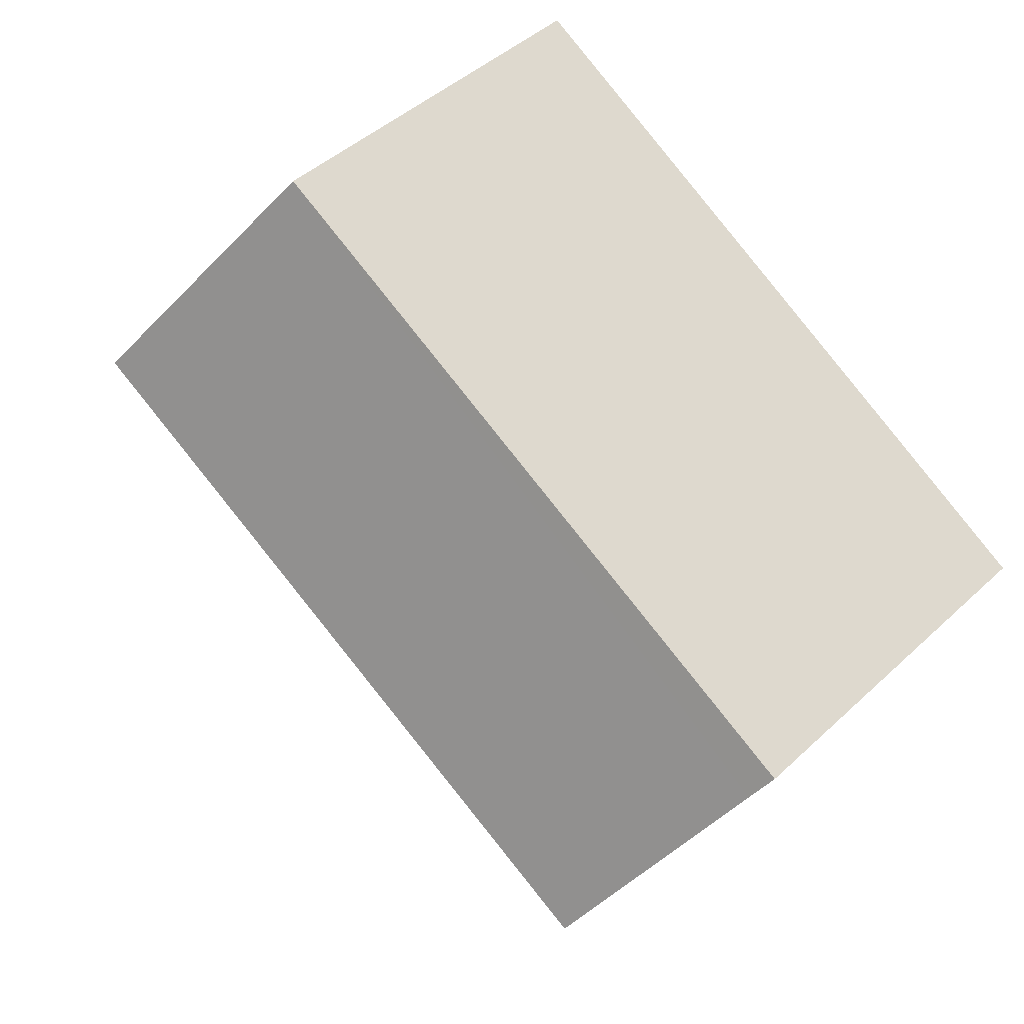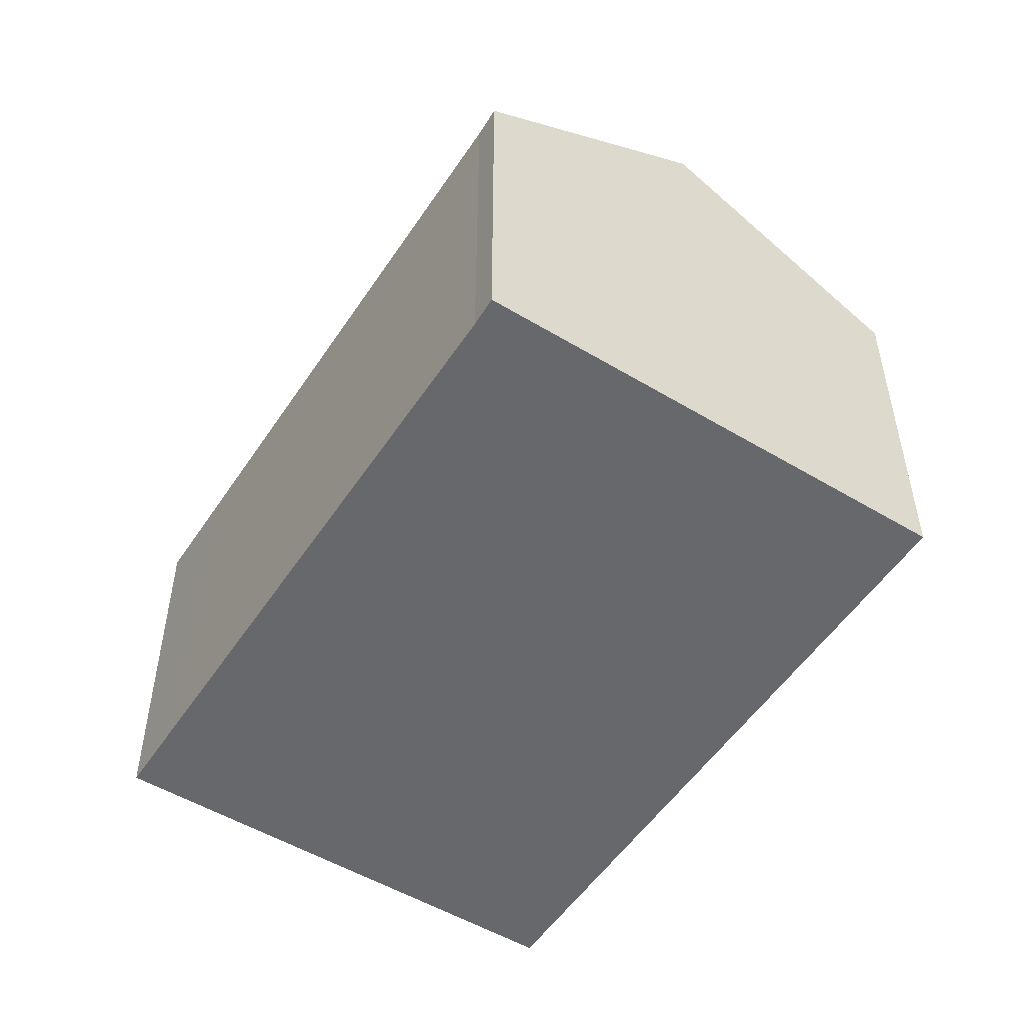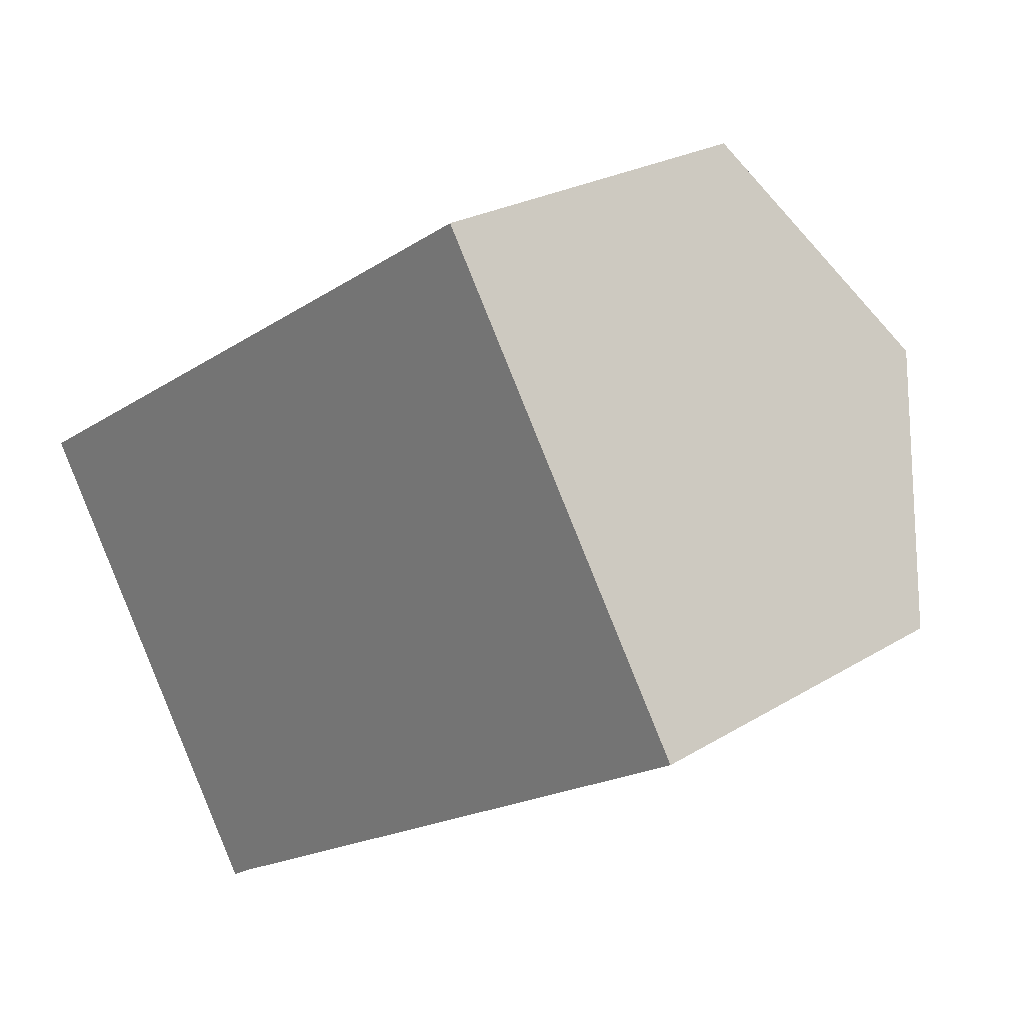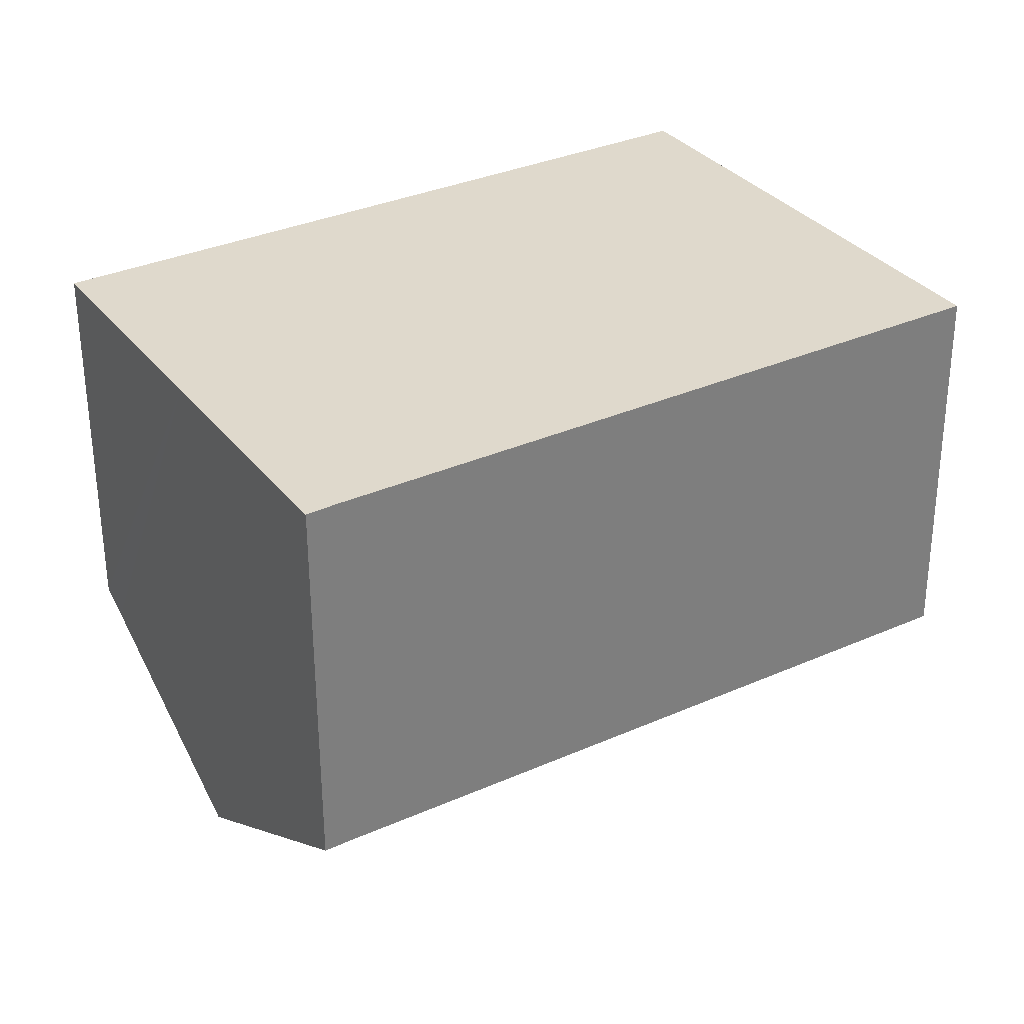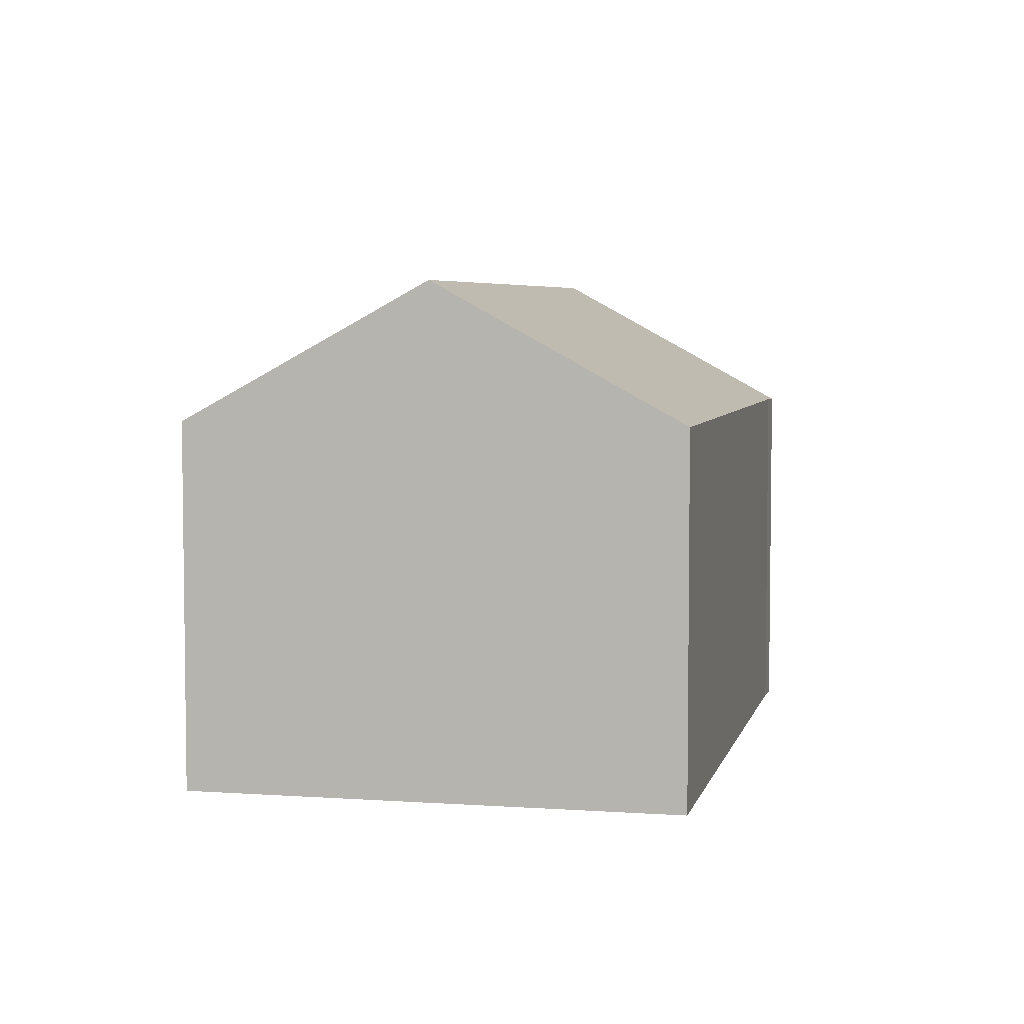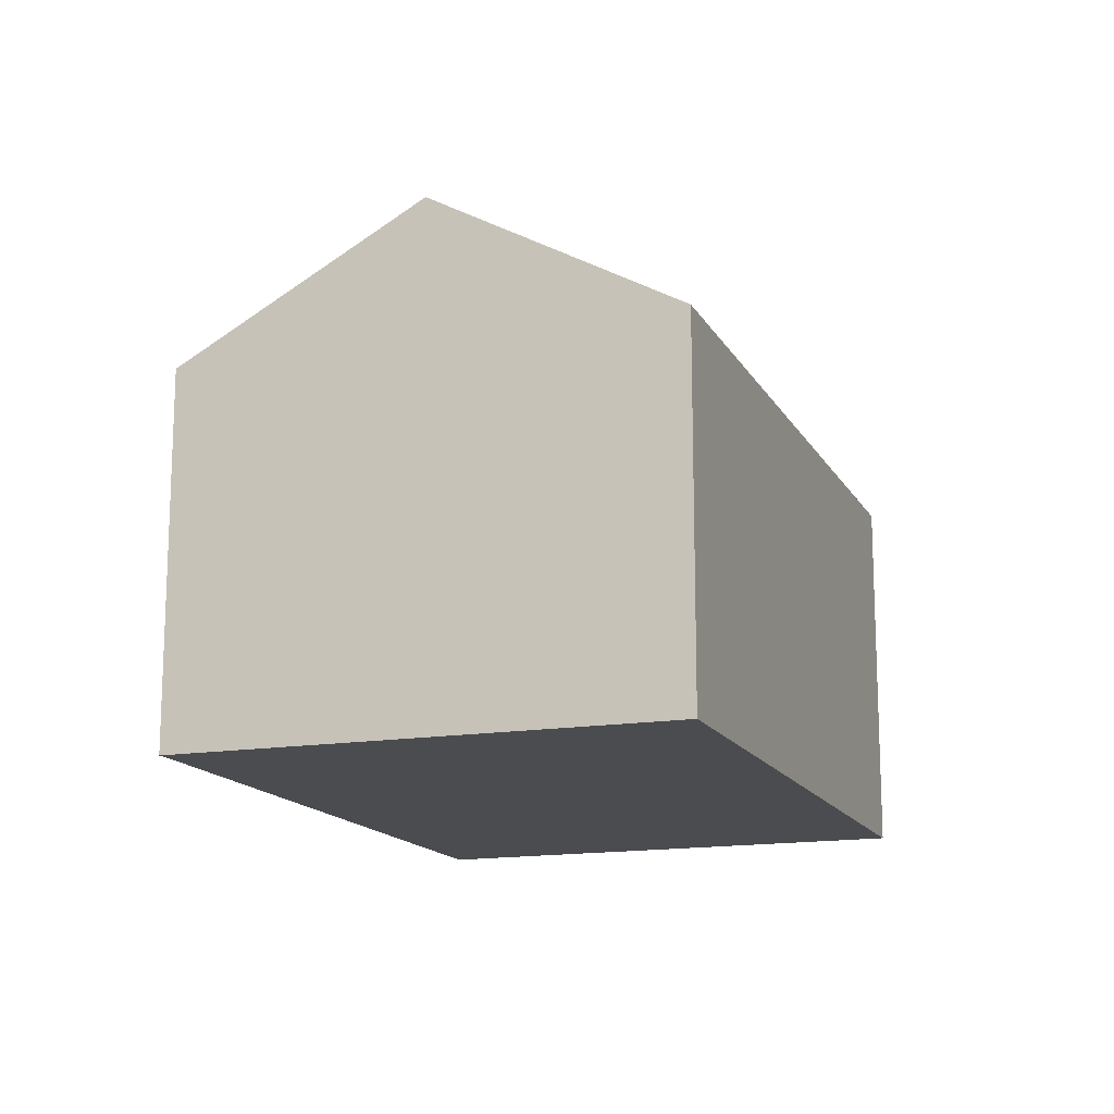
<metadata>
{"format":"obj","ext":"obj","renderer":"f3d","projection":"perspective","resolution":1024,"background":"white","views":[{"elev":44.5,"azim":-137.3,"up":"+Z"},{"elev":-52.5,"azim":-154.3,"up":"+Y"},{"elev":23.6,"azim":44.1,"up":"+Z"},{"elev":-57.6,"azim":0.2,"up":"+Z"},{"elev":5.1,"azim":71.0,"up":"+Y"},{"elev":-15.1,"azim":-101.8,"up":"+Y"}]}
</metadata>
<code>
v  17.39 8.086 -2.245
v  16.2 11.11 3.507
v  19.1 8.085 -1.195
v  14.62 8.089 -3.953
v  9.482 8.095 -7.12
v  2.882 11.11 -4.731
v  6.31 8.098 -9.075
v  5.751 8.085 -9.45
v  13.3 8.09 8.2
v  0.342 8.432 -0.554
v  0 8.076 4.945e-16
v  6.31 5.557e-16 -9.075
v  5.751 5.786e-16 -9.45
v  9.482 4.36e-16 -7.12
v  14.62 2.421e-16 -3.953
v  17.39 1.375e-16 -2.245
v  19.1 7.317e-17 -1.195
v  2.882 2.897e-16 -4.731
v  0 0 0
v  0.342 3.392e-17 -0.554
v  13.3 -5.021e-16 8.2
v  16.2 -2.147e-16 3.507
g defaultobject
f 1 2 3
f 2 1 4
f 2 4 5
f 2 5 6
f 6 5 7
f 6 7 8
f 9 10 11
f 10 9 6
f 6 9 2
f 12 8 7
f 8 12 13
f 5 12 7
f 12 5 14
f 14 5 4
f 14 4 15
f 15 4 1
f 15 1 16
f 16 1 3
f 16 3 17
f 13 6 8
f 6 13 10
f 10 13 18
f 10 18 11
f 11 18 19
f 19 18 20
f 11 21 9
f 21 11 19
f 21 2 9
f 2 21 3
f 3 21 17
f 17 21 22
f 19 22 21
f 22 19 17
f 17 19 16
f 16 19 15
f 15 19 14
f 14 19 12
f 12 19 20
f 12 20 18
f 12 18 13

</code>
